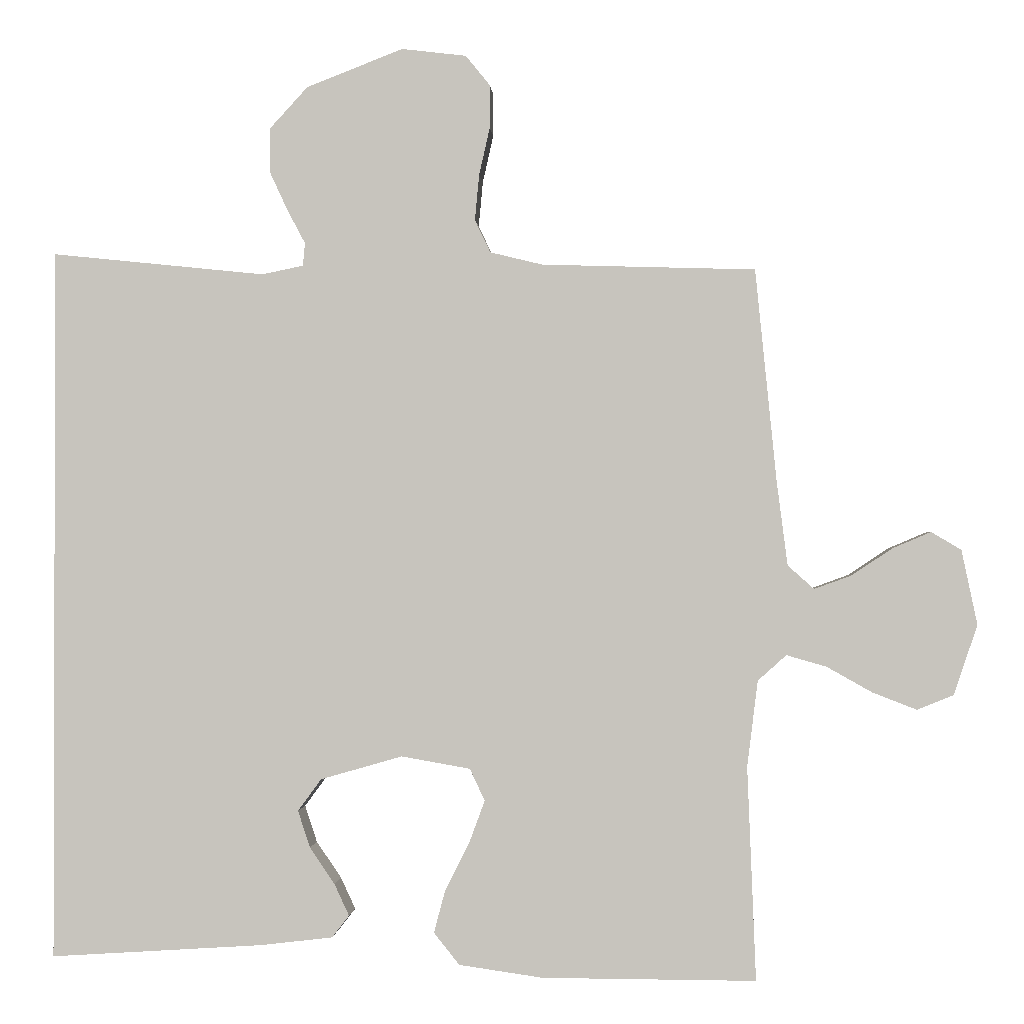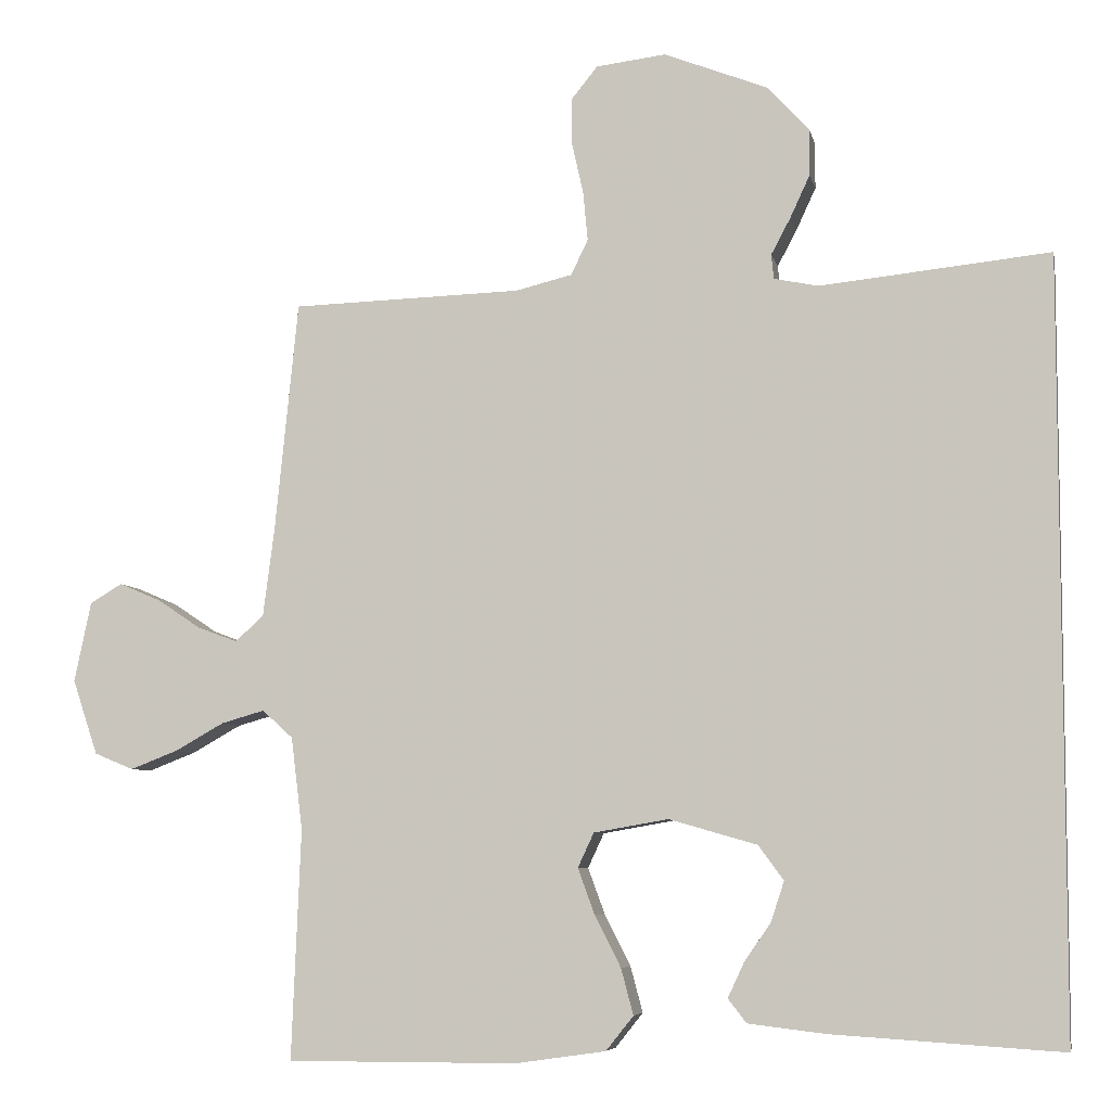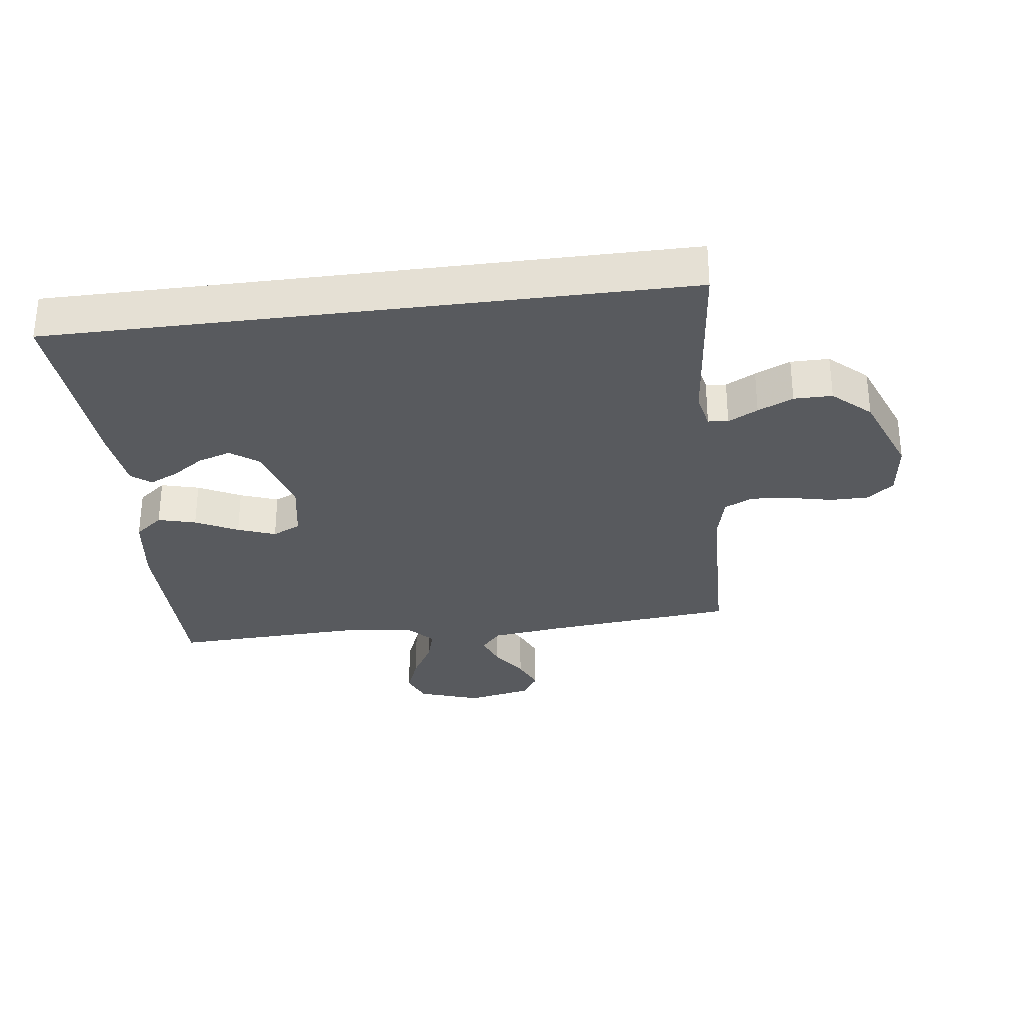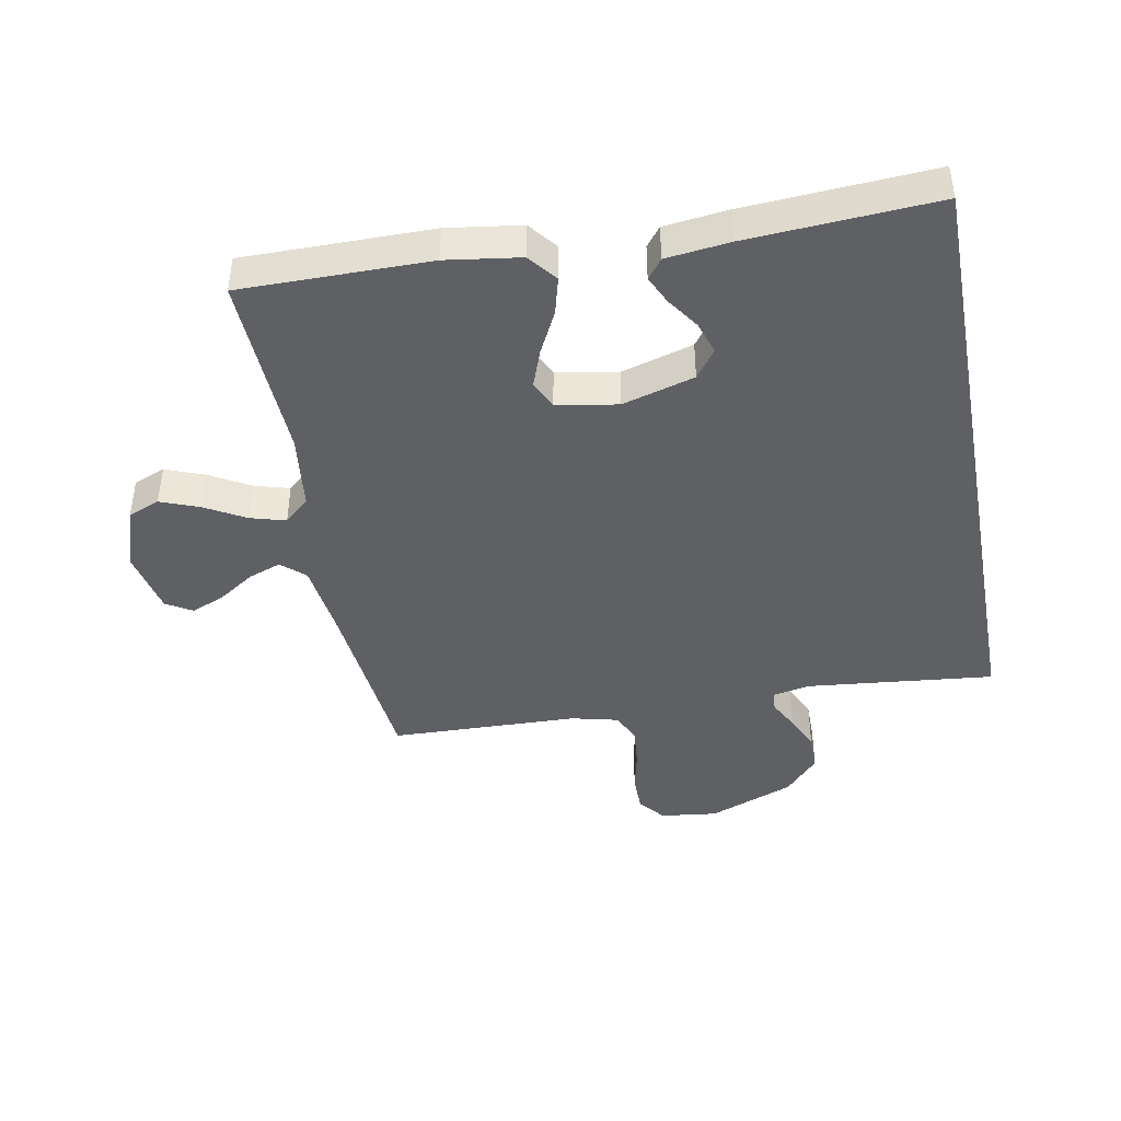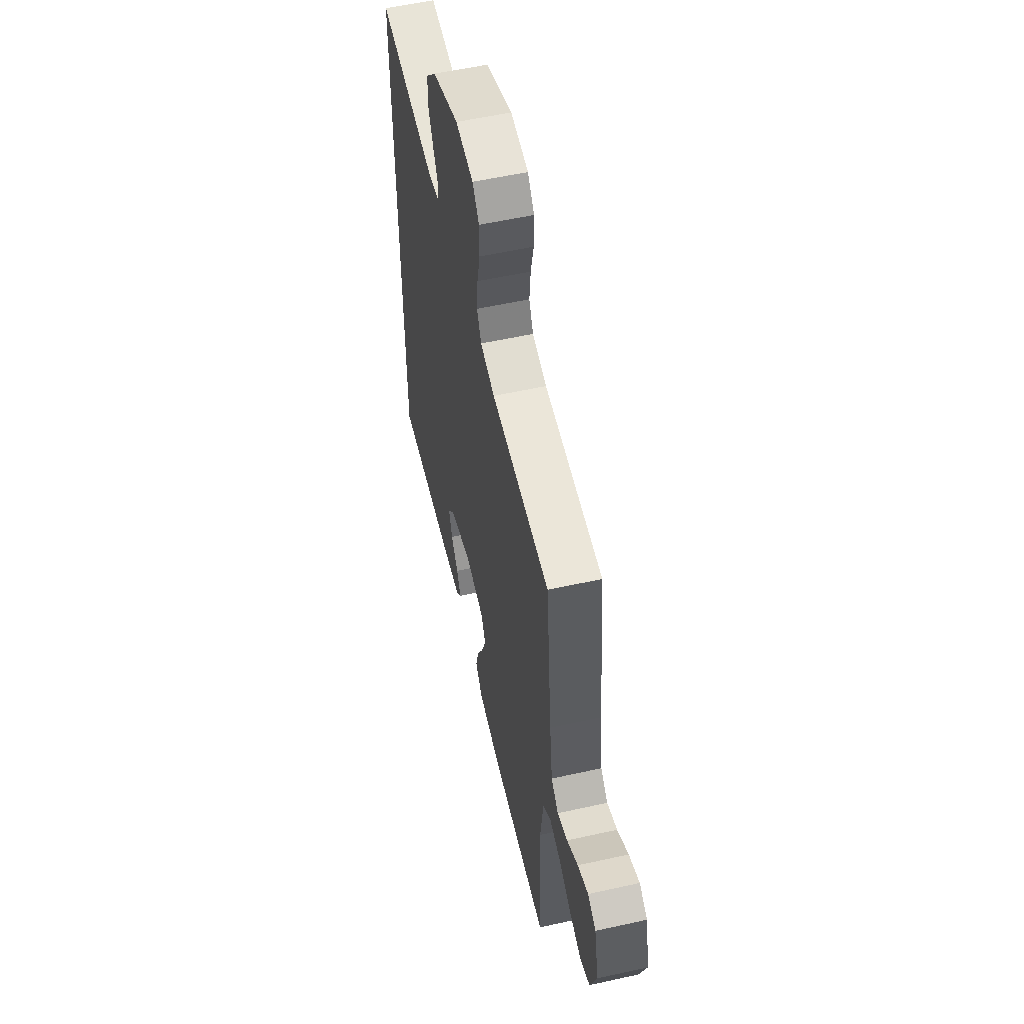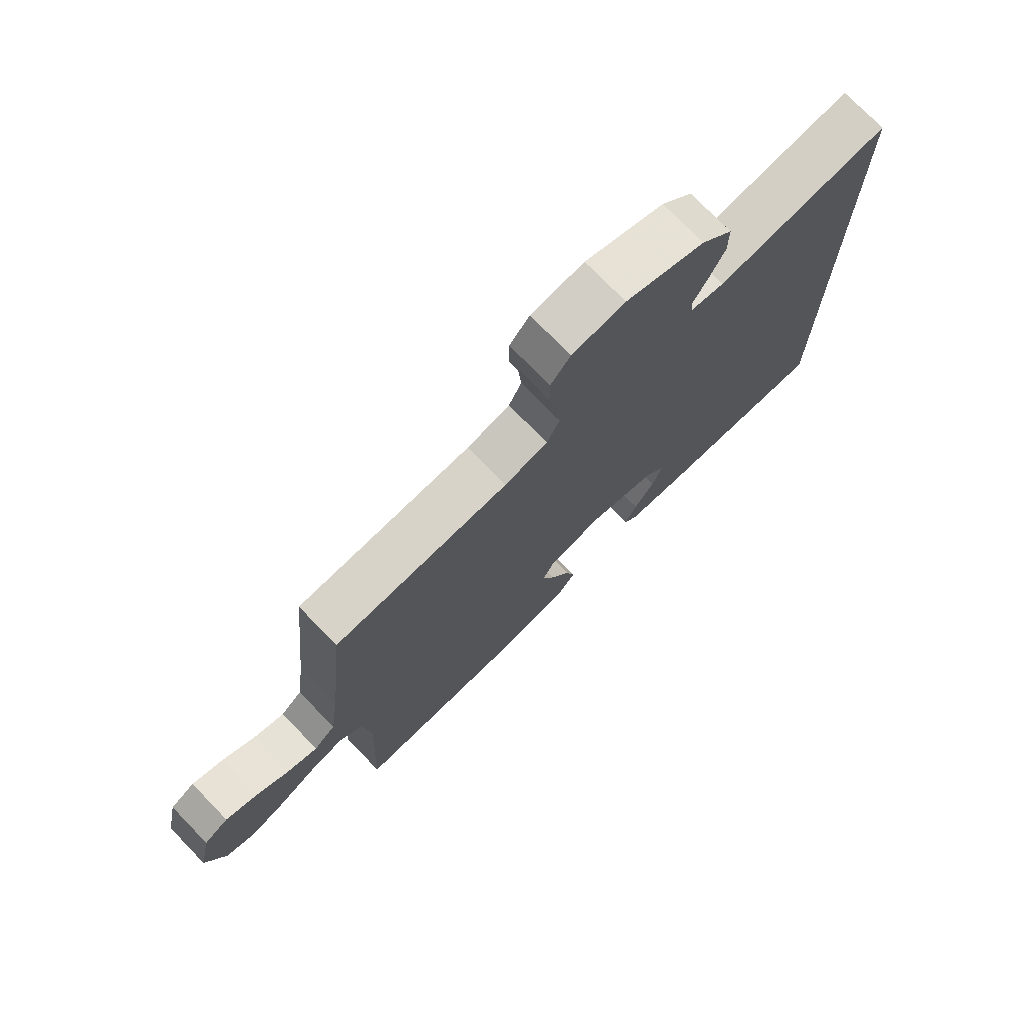
<metadata>
{"format":"obj","ext":"obj","renderer":"f3d","projection":"perspective","resolution":1024,"background":"white","views":[{"elev":-0.8,"azim":3.7,"up":"+Z"},{"elev":-6.5,"azim":-168.4,"up":"+Z"},{"elev":-30.8,"azim":-82.7,"up":"+Y"},{"elev":-43.1,"azim":-169.4,"up":"+Y"},{"elev":56.2,"azim":76.9,"up":"+Z"},{"elev":75.1,"azim":135.8,"up":"+Z"}]}
</metadata>
<code>
v -0.5 0.07 0.529
v -0.2 0.07 0.498
v -0.142 0.07 0.51
v -0.139 0.07 0.542
v -0.164 0.07 0.589
v -0.19 0.07 0.645
v -0.19 0.07 0.706
v -0.136 0.07 0.765
v 0 0.07 0.818
v 0.091 0.07 0.807
v 0.125 0.07 0.765
v 0.125 0.07 0.704
v 0.11 0.07 0.637
v 0.104 0.07 0.573
v 0.126 0.07 0.527
v 0.2 0.07 0.509
v 0.5 0.07 0.5
v 0.53 0.07 0.2
v 0.545 0.07 0.083
v 0.582 0.07 0.05
v 0.634 0.07 0.069
v 0.691 0.07 0.107
v 0.745 0.07 0.13
v 0.787 0.07 0.105
v 0.809 0.07 0
v 0.776 0.07 -0.098
v 0.725 0.07 -0.119
v 0.663 0.07 -0.095
v 0.599 0.07 -0.059
v 0.543 0.07 -0.043
v 0.503 0.07 -0.079
v 0.488 0.07 -0.2
v 0.5 0.07 -0.5
v 0.2 0.07 -0.499
v 0.082 0.07 -0.482
v 0.046 0.07 -0.437
v 0.062 0.07 -0.377
v 0.096 0.07 -0.31
v 0.118 0.07 -0.25
v 0.097 0.07 -0.205
v 0 0.07 -0.188
v -0.115 0.07 -0.221
v -0.148 0.07 -0.266
v -0.131 0.07 -0.318
v -0.096 0.07 -0.369
v -0.075 0.07 -0.414
v -0.099 0.07 -0.445
v -0.2 0.07 -0.457
v -0.5 0.07 -0.476
v -0.5 0 0.529
v -0.2 0 0.498
v -0.142 0 0.51
v -0.139 0 0.542
v -0.164 0 0.589
v -0.19 0 0.645
v -0.19 0 0.706
v -0.136 0 0.765
v 0 0 0.818
v 0.091 0 0.807
v 0.125 0 0.765
v 0.125 0 0.704
v 0.11 0 0.637
v 0.104 0 0.573
v 0.126 0 0.527
v 0.2 0 0.509
v 0.5 0 0.5
v 0.53 0 0.2
v 0.545 0 0.083
v 0.582 0 0.05
v 0.634 0 0.069
v 0.691 0 0.107
v 0.745 0 0.13
v 0.787 0 0.105
v 0.809 0 0
v 0.776 0 -0.098
v 0.725 0 -0.119
v 0.663 0 -0.095
v 0.599 0 -0.059
v 0.543 0 -0.043
v 0.503 0 -0.079
v 0.488 0 -0.2
v 0.5 0 -0.5
v 0.2 0 -0.499
v 0.082 0 -0.482
v 0.046 0 -0.437
v 0.062 0 -0.377
v 0.096 0 -0.31
v 0.118 0 -0.25
v 0.097 0 -0.205
v 0 0 -0.188
v -0.115 0 -0.221
v -0.148 0 -0.266
v -0.131 0 -0.318
v -0.096 0 -0.369
v -0.075 0 -0.414
v -0.099 0 -0.445
v -0.2 0 -0.457
v -0.5 0 -0.476
f 48 49 1 2
f 44 45 46 47
f 43 44 47 48
f 35 36 37 38
f 35 38 39
f 32 33 34 35
f 31 32 35 39
f 30 31 39 40
f 26 27 28 29
f 26 29 30
f 25 26 30
f 24 25 30
f 21 22 23 24
f 20 21 24 30
f 19 20 30 40
f 16 17 18
f 15 16 18 19
f 10 11 12 13
f 10 13 14
f 9 10 14
f 8 9 14
f 7 8 14 15
f 4 5 6 7
f 43 48 2 3
f 42 43 3 4
f 41 42 4
f 40 41 4
f 15 19 40
f 4 7 15 40
f 51 50 98 97
f 96 95 94 93
f 97 96 93 92
f 87 86 85 84
f 88 87 84
f 84 83 82 81
f 88 84 81 80
f 89 88 80 79
f 78 77 76 75
f 79 78 75
f 79 75 74
f 79 74 73
f 73 72 71 70
f 79 73 70 69
f 89 79 69 68
f 67 66 65
f 68 67 65 64
f 62 61 60 59
f 63 62 59
f 63 59 58
f 63 58 57
f 64 63 57 56
f 56 55 54 53
f 52 51 97 92
f 53 52 92 91
f 53 91 90
f 53 90 89
f 89 68 64
f 89 64 56 53
f 1 50 51 2
f 2 51 52 3
f 3 52 53 4
f 4 53 54 5
f 5 54 55 6
f 6 55 56 7
f 7 56 57 8
f 8 57 58 9
f 9 58 59 10
f 10 59 60 11
f 11 60 61 12
f 12 61 62 13
f 13 62 63 14
f 14 63 64 15
f 15 64 65 16
f 16 65 66 17
f 17 66 67 18
f 18 67 68 19
f 19 68 69 20
f 20 69 70 21
f 21 70 71 22
f 22 71 72 23
f 23 72 73 24
f 24 73 74 25
f 25 74 75 26
f 26 75 76 27
f 27 76 77 28
f 28 77 78 29
f 29 78 79 30
f 30 79 80 31
f 31 80 81 32
f 32 81 82 33
f 33 82 83 34
f 34 83 84 35
f 35 84 85 36
f 36 85 86 37
f 37 86 87 38
f 38 87 88 39
f 39 88 89 40
f 40 89 90 41
f 41 90 91 42
f 42 91 92 43
f 43 92 93 44
f 44 93 94 45
f 45 94 95 46
f 46 95 96 47
f 47 96 97 48
f 48 97 98 49
f 49 98 50 1

</code>
